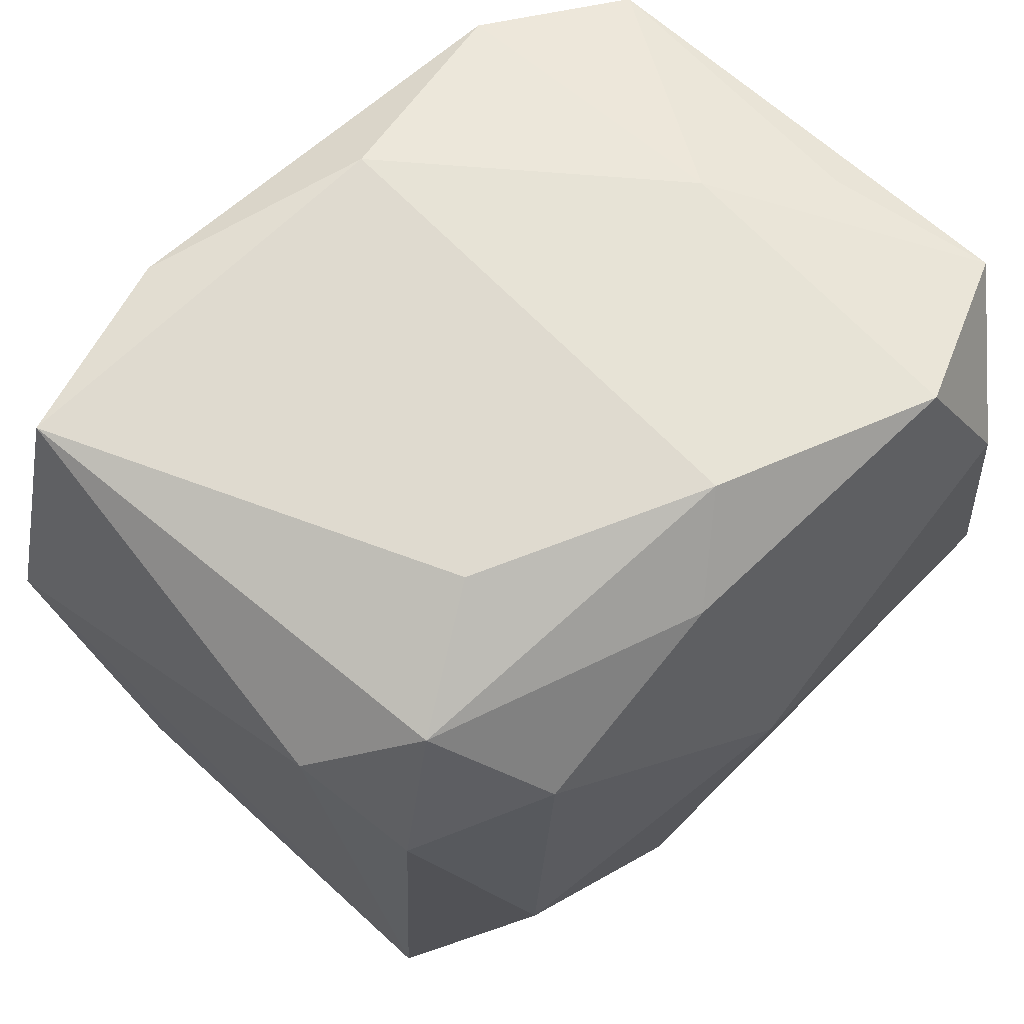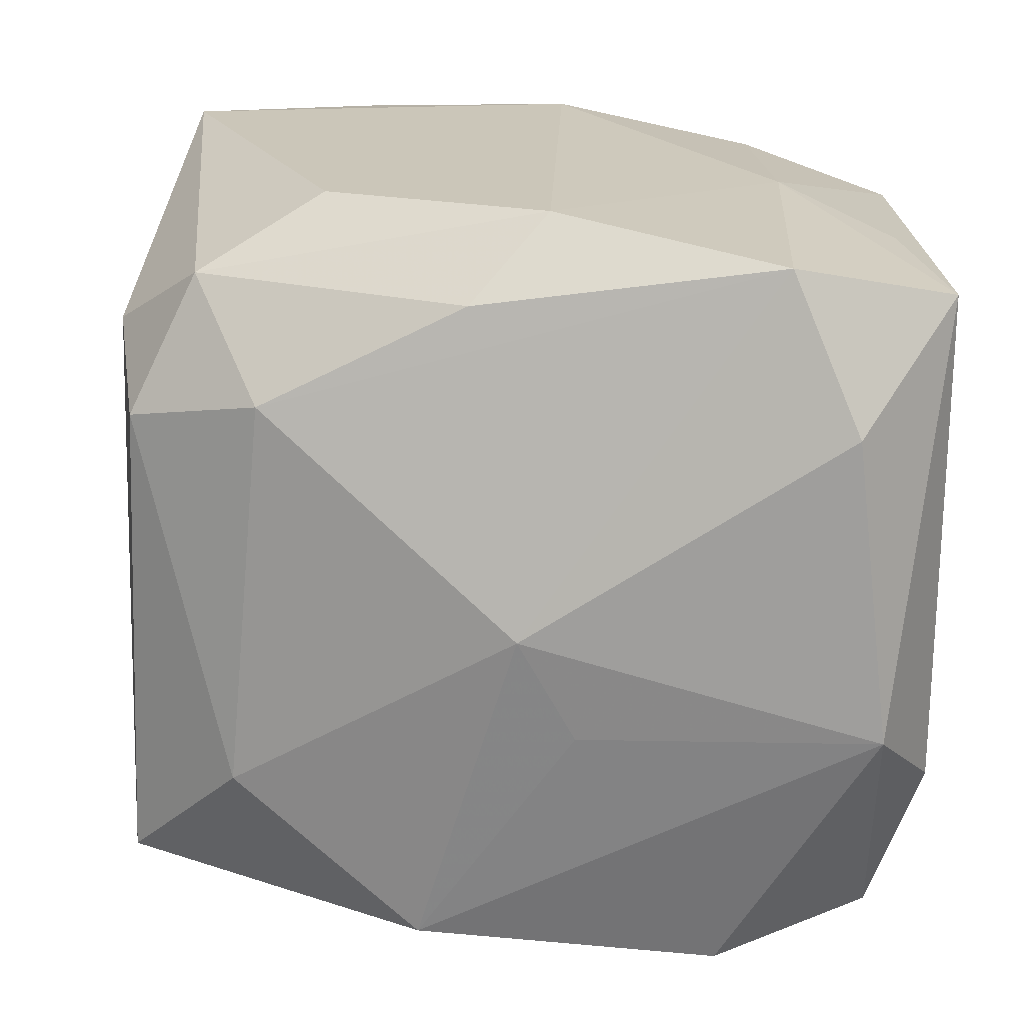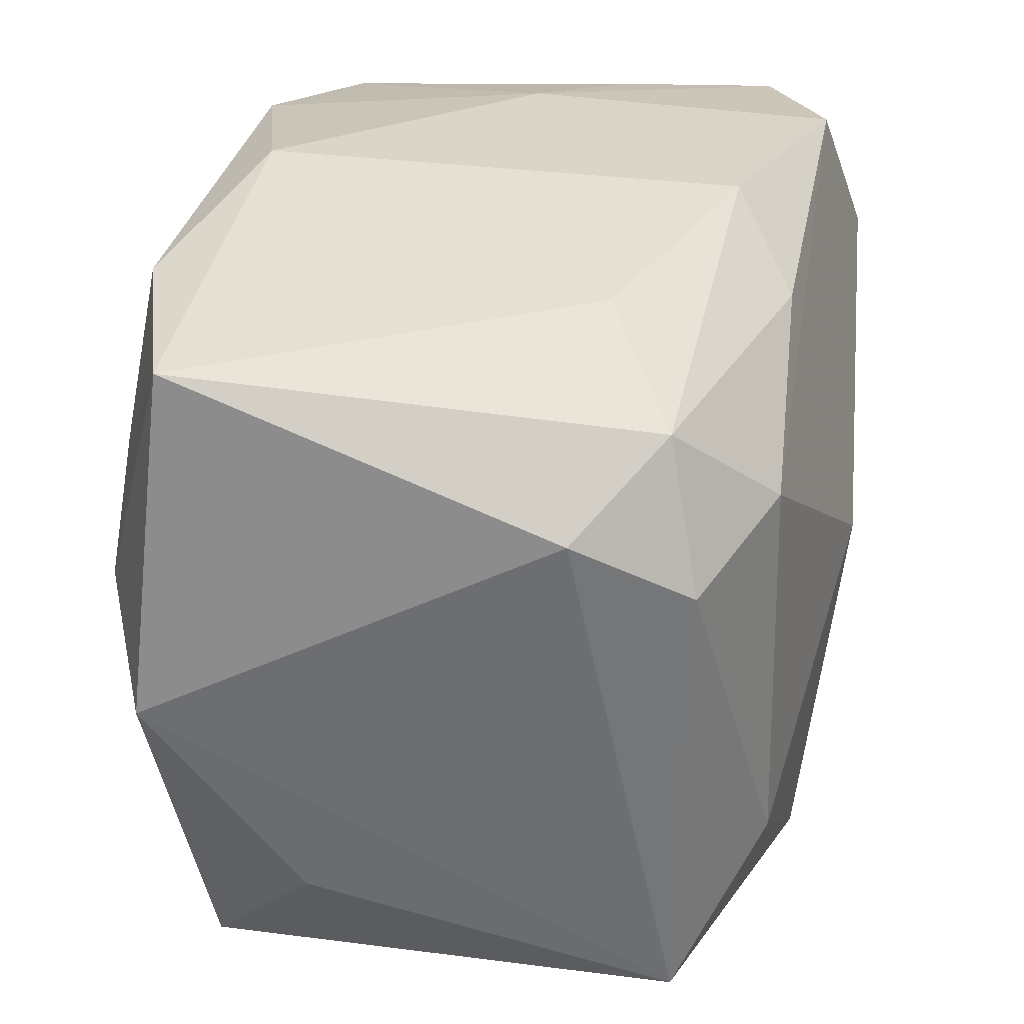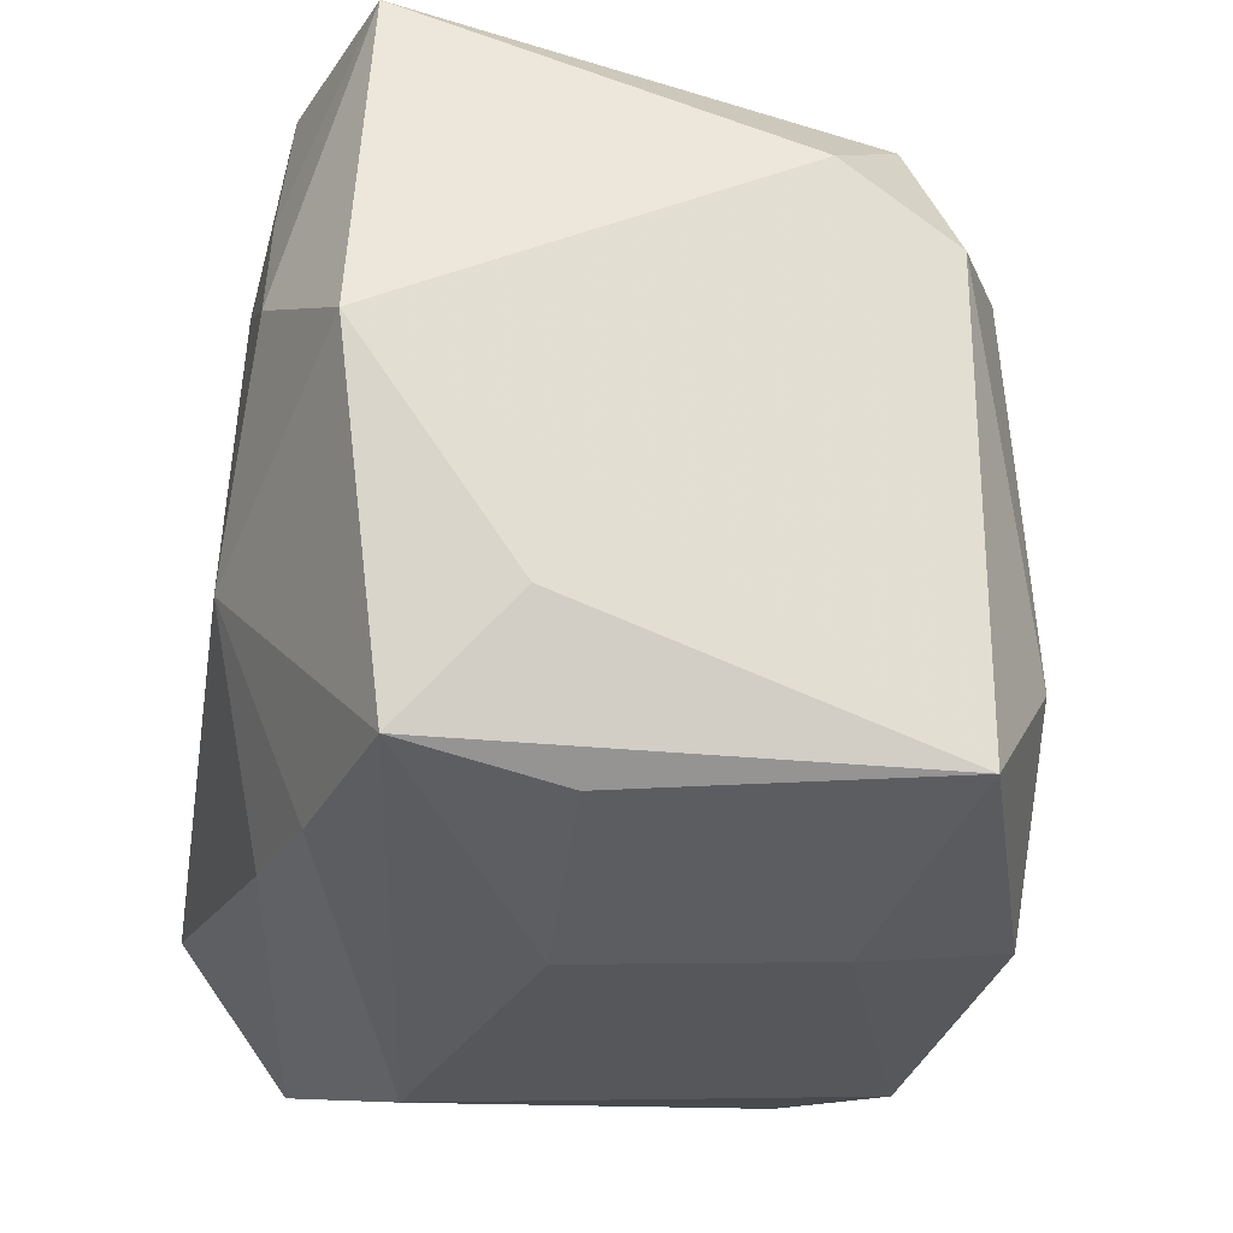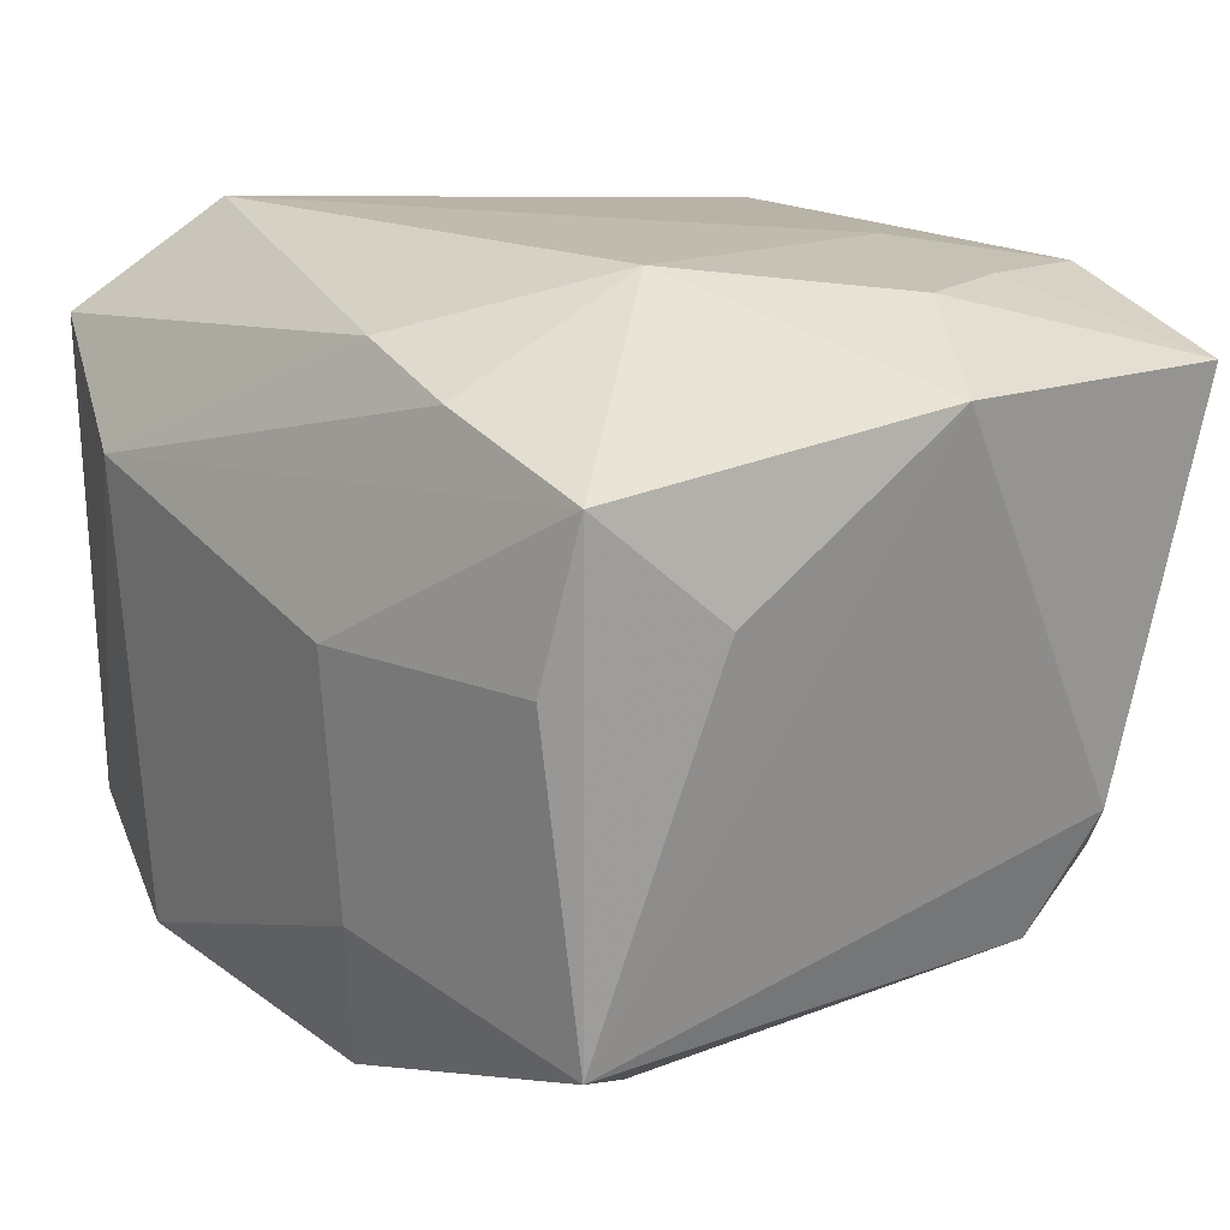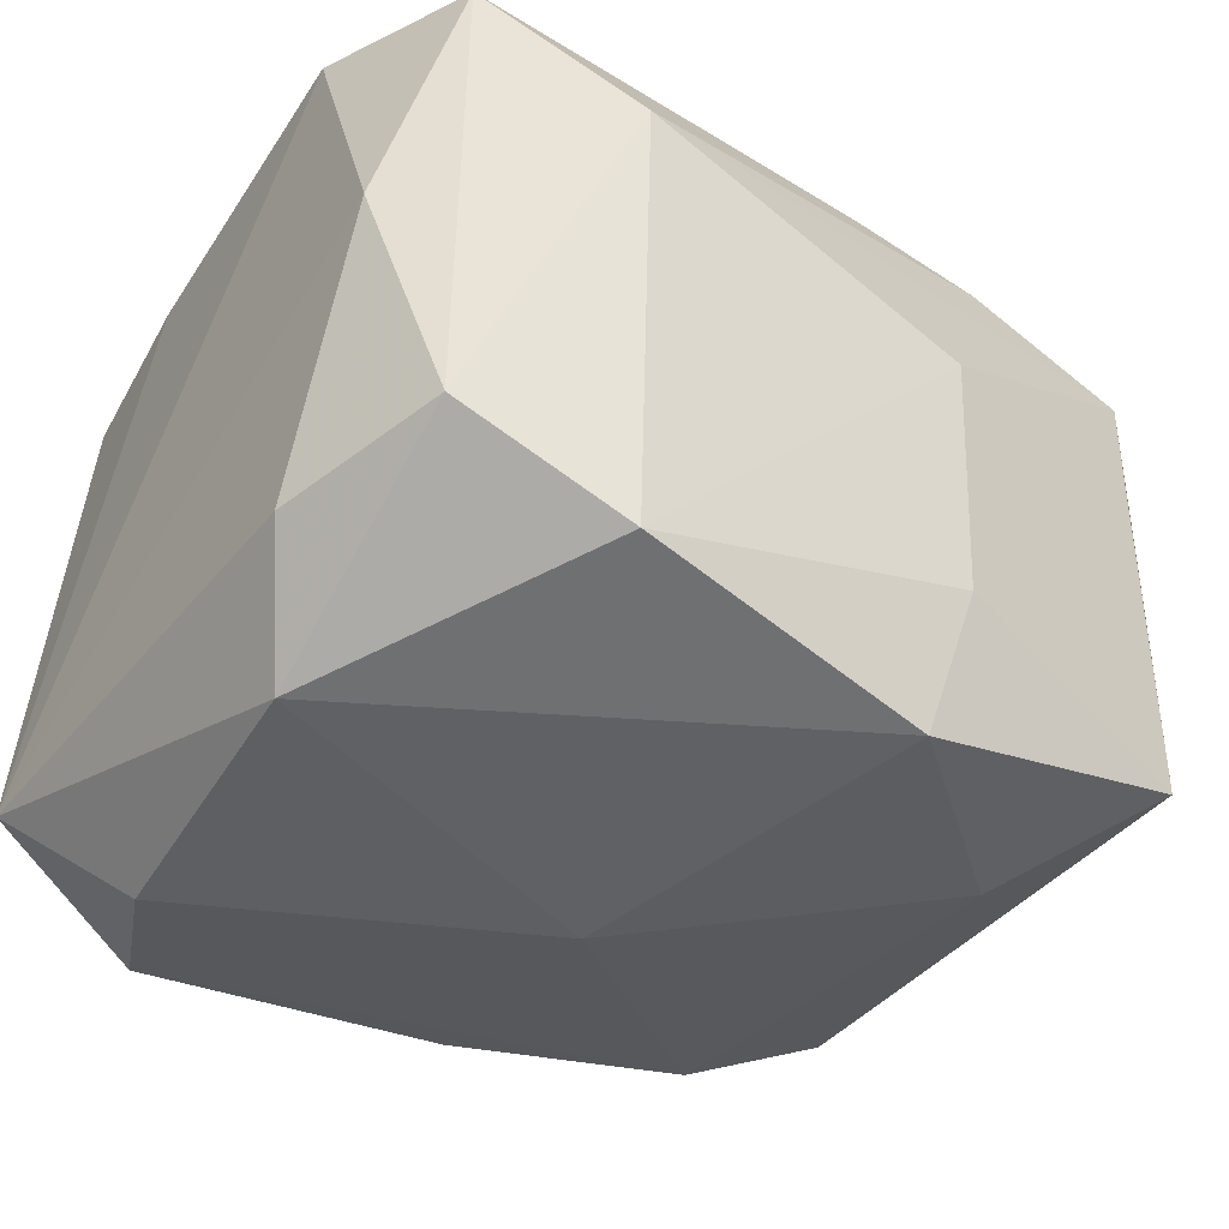
<metadata>
{"format":"obj","ext":"obj","renderer":"f3d","projection":"perspective","resolution":1024,"background":"white","views":[{"elev":68.8,"azim":136.6,"up":"+Y"},{"elev":21.5,"azim":-176.7,"up":"+Y"},{"elev":35.8,"azim":100.2,"up":"+Y"},{"elev":-25.2,"azim":80.7,"up":"+Y"},{"elev":18.1,"azim":55.6,"up":"+Z"},{"elev":-41.6,"azim":-34.0,"up":"+Z"}]}
</metadata>
<code>
v 0.01356 0.02436 0.02019
v 0.006648 -0.01968 0.01991
v 0.02924 -0.01196 0.008102
v 0.02113 0.02082 -0.01373
v -0.02489 0.01909 0.01579
v 0.03032 0.002074 0.01815
v 0.02192 0.006485 0.02178
v 0.01882 -0.01142 -0.02115
v 0.008157 0.01407 0.02207
v 0.02665 -0.01944 -0.01585
v -0.001064 0.02552 0.01622
v -0.026 0.008272 0.01688
v 0.01515 -0.02016 0.01798
v 0.006667 -0.02183 -0.0223
v 0.01287 -0.00614 0.02322
v -0.0164 0.02367 0.000722
v 0.02713 0.01614 -0.008472
v -0.0232 -0.006666 -0.02324
v -0.01646 0.02341 -0.01988
v 0.02506 -0.02107 0.005009
v 0.02694 -0.01948 0.01511
v -0.003706 -0.006579 -0.02389
v -0.02338 -0.02338 0.01631
v -4.469e-05 0.0003736 -0.02466
v -0.02087 0.01341 -0.02261
v 0.01651 0.01404 -0.02022
v 0.01792 0.01435 0.02128
v -0.01481 0.02178 0.02007
v -0.005303 0.0201 0.02066
v 0.02535 0.01195 -0.01612
v 0.02568 0.02456 0.01647
v -0.01785 -0.01542 0.02344
v -0.02336 -0.02264 -0.01491
v 0.009151 -0.02468 0.0043
v -0.02703 -0.01269 0.01828
v -0.02703 -0.0194 0.00061
v -0.02703 0.02051 -0.01503
v -0.024 0.02122 -0.004391
v 0.0133 0.02499 -0.008859
v -0.02681 -0.01208 -0.01645
v -0.01309 -0.02448 -0.02006
v -0.00158 0.02552 -0.01513
v 0.003261 0.02055 -0.01935
v 0.009167 -0.02364 -0.01235
v -0.01337 -0.02617 0.01001
f 36 37 40
f 37 18 40
f 24 18 25
f 25 18 37
f 11 31 39
f 17 31 6
f 31 7 6
f 15 21 6
f 6 7 15
f 17 6 10
f 9 32 15
f 15 7 9
f 1 31 11
f 29 9 1
f 35 37 36
f 32 9 28
f 28 9 29
f 28 1 11
f 29 1 28
f 11 39 42
f 4 26 43
f 4 31 17
f 4 39 31
f 43 42 4
f 4 42 39
f 17 10 30
f 30 4 17
f 26 4 30
f 26 30 8
f 8 30 10
f 24 26 8
f 3 6 21
f 21 10 3
f 3 10 6
f 20 10 21
f 15 32 2
f 27 9 7
f 27 1 9
f 27 7 31
f 31 1 27
f 12 35 32
f 32 28 12
f 12 28 5
f 12 5 37
f 37 35 12
f 5 28 16
f 16 28 11
f 11 42 16
f 33 40 18
f 18 41 33
f 36 40 33
f 33 41 45
f 14 10 44
f 44 41 14
f 14 8 10
f 24 8 14
f 14 41 18
f 19 42 43
f 43 26 19
f 19 25 37
f 24 25 19
f 19 26 24
f 37 16 19
f 19 16 42
f 21 45 34
f 34 20 21
f 34 41 44
f 45 41 34
f 44 10 34
f 10 20 34
f 23 2 32
f 45 2 23
f 32 35 23
f 23 35 36
f 36 33 23
f 23 33 45
f 13 45 21
f 13 2 45
f 13 21 15
f 15 2 13
f 37 5 38
f 38 16 37
f 5 16 38
f 22 18 24
f 24 14 22
f 22 14 18

</code>
